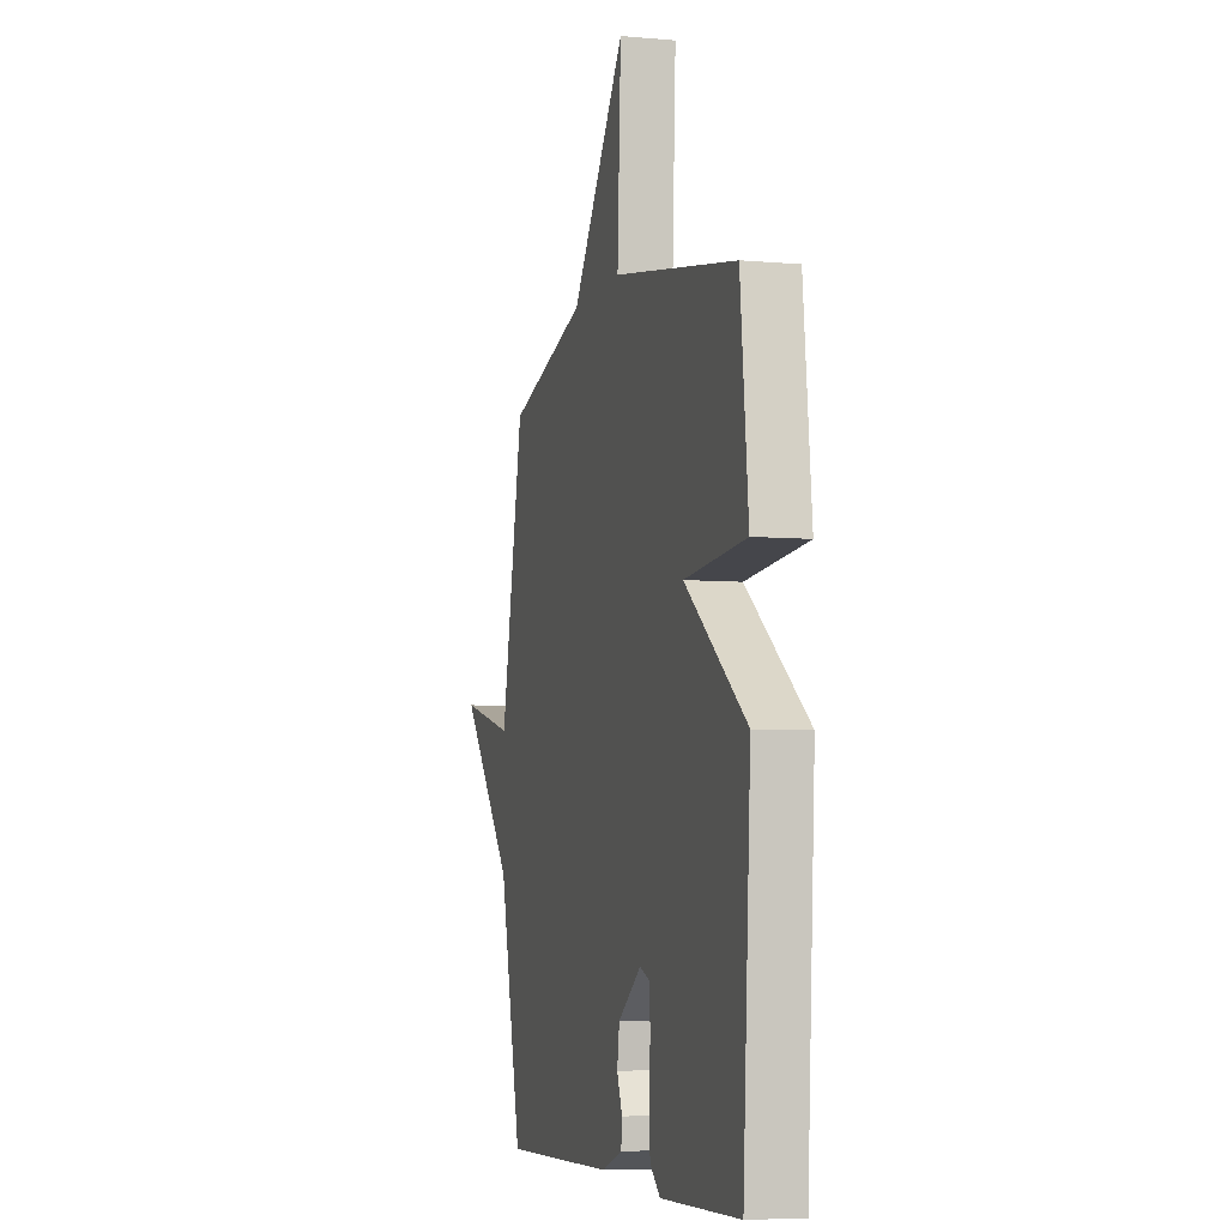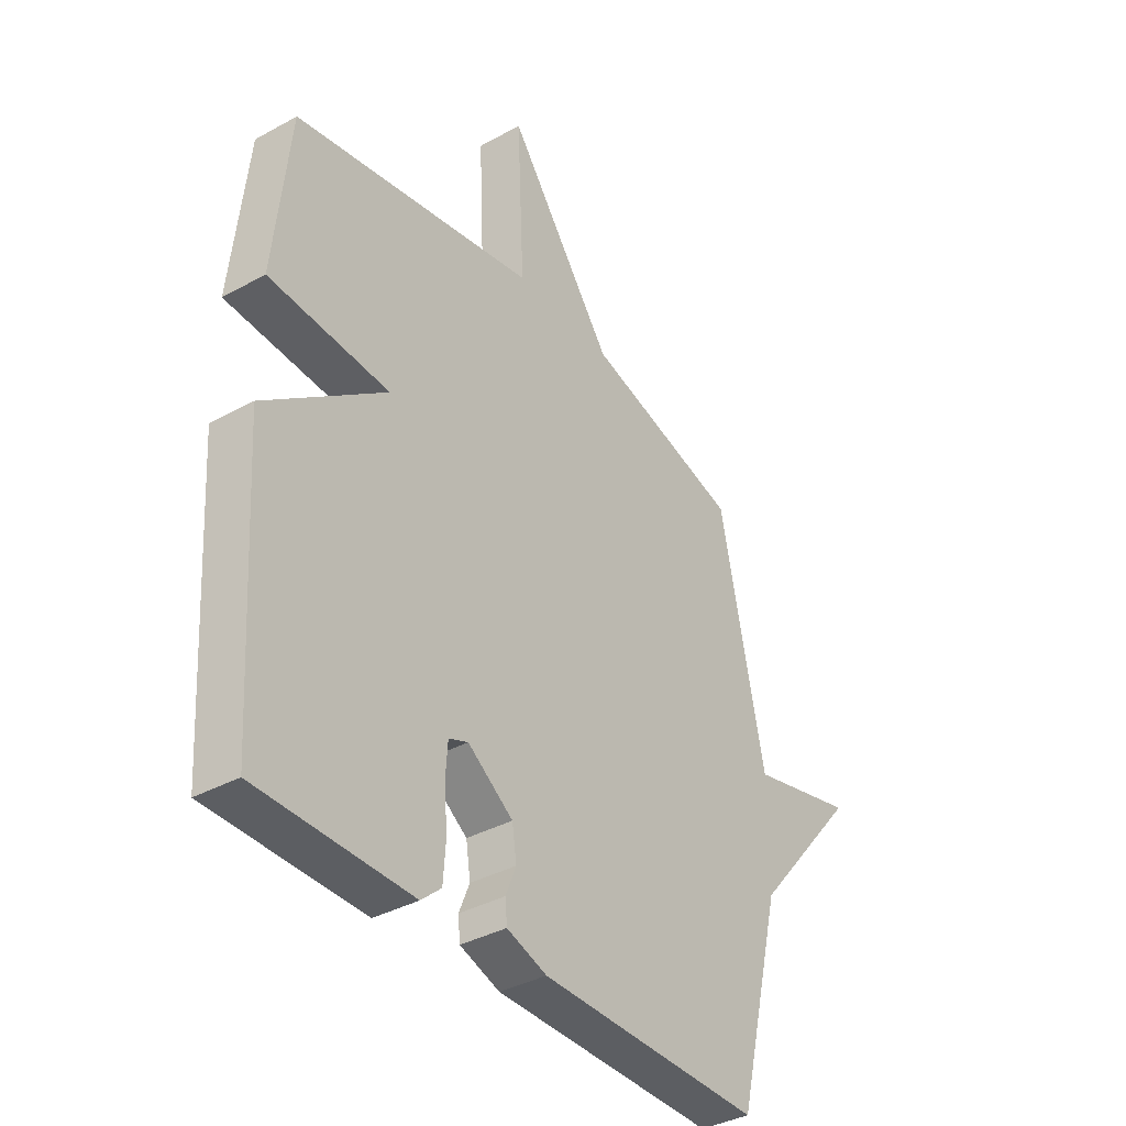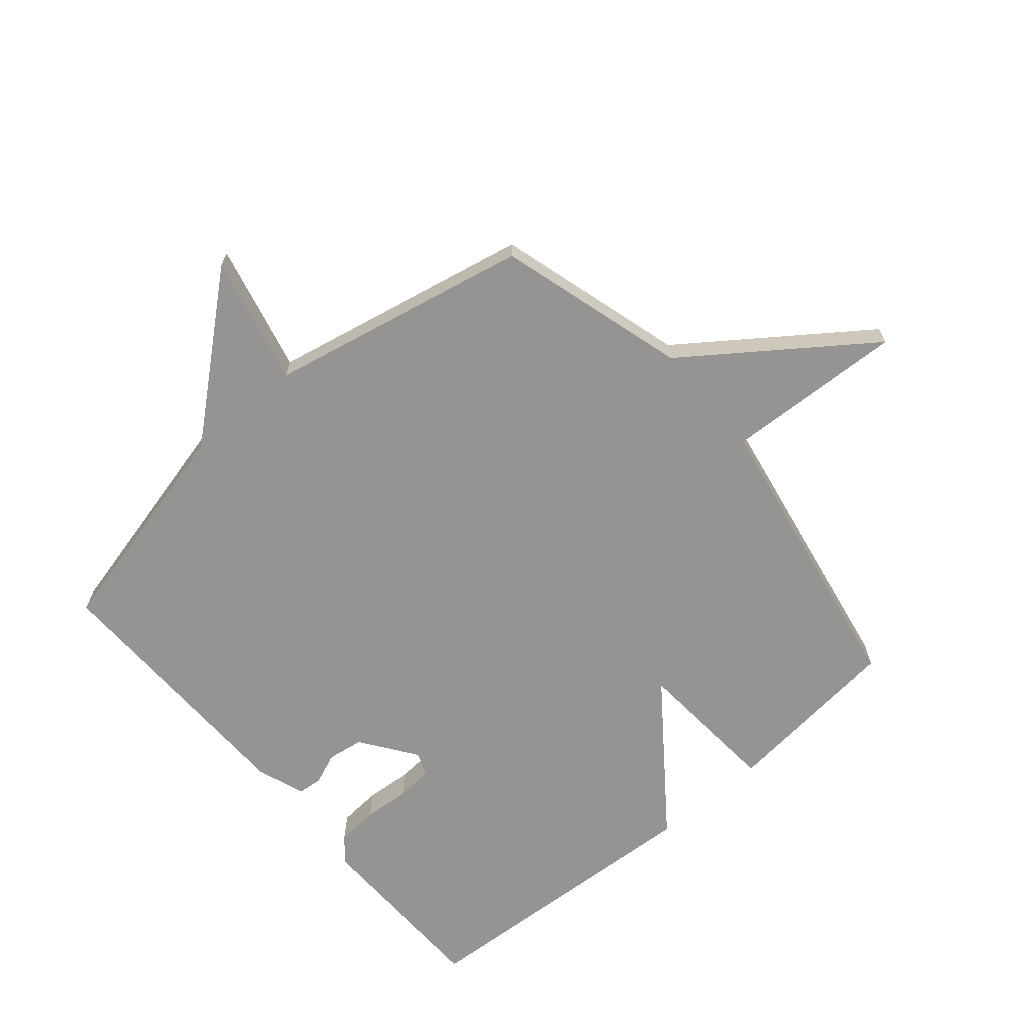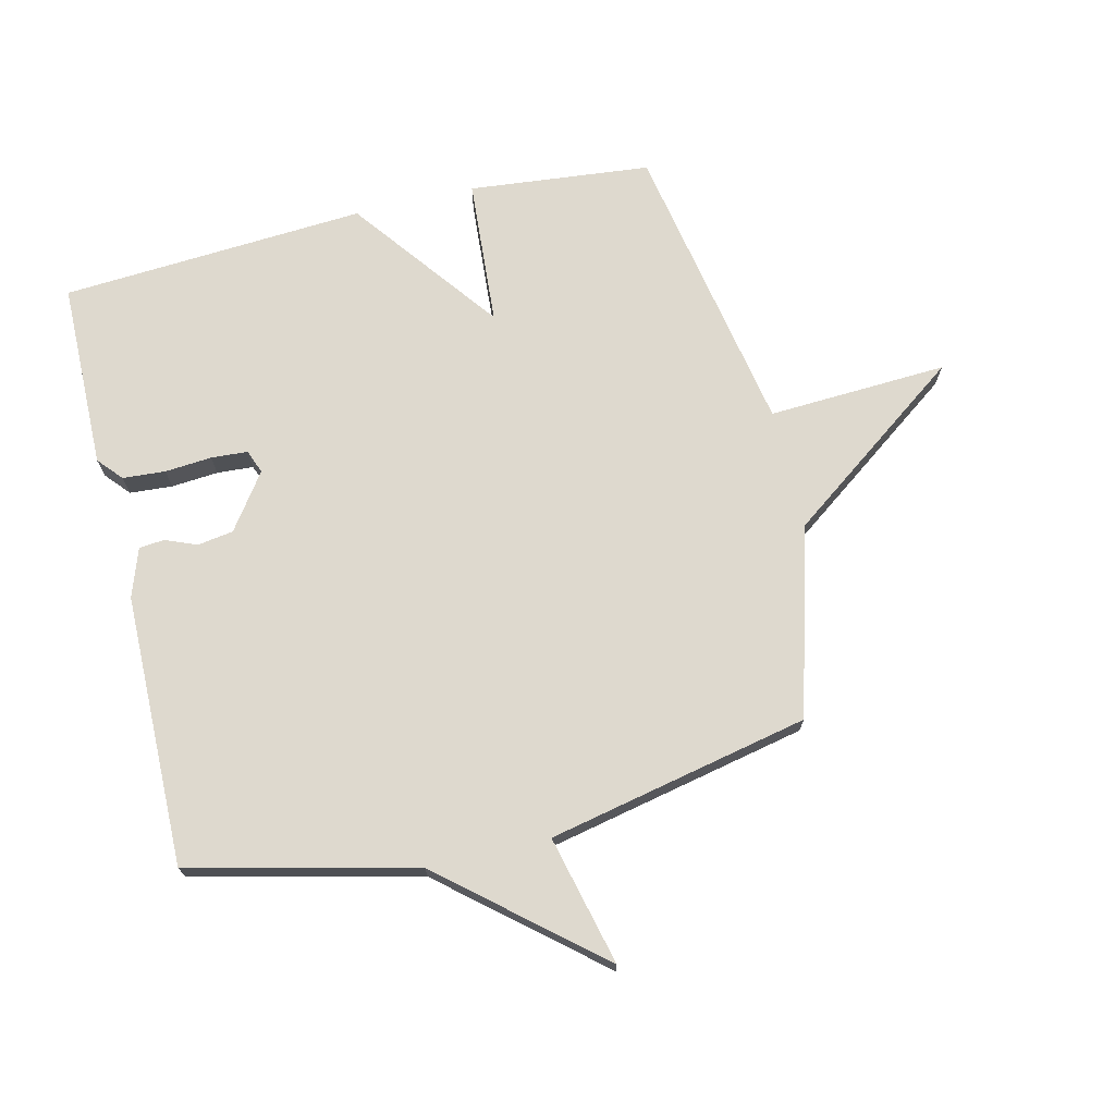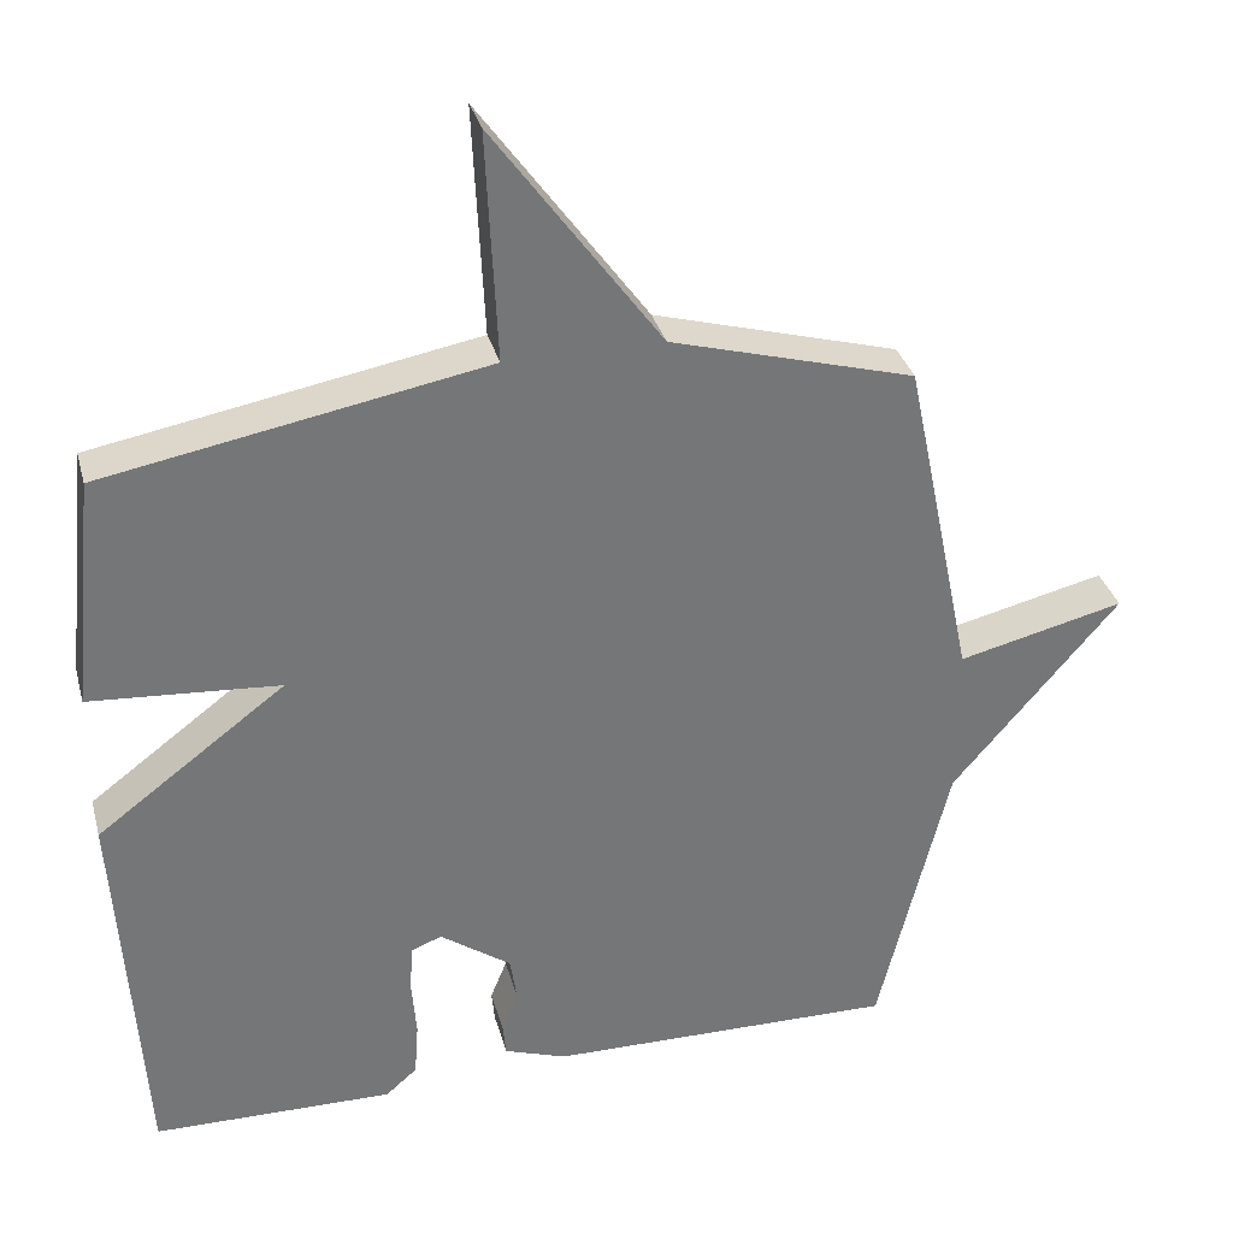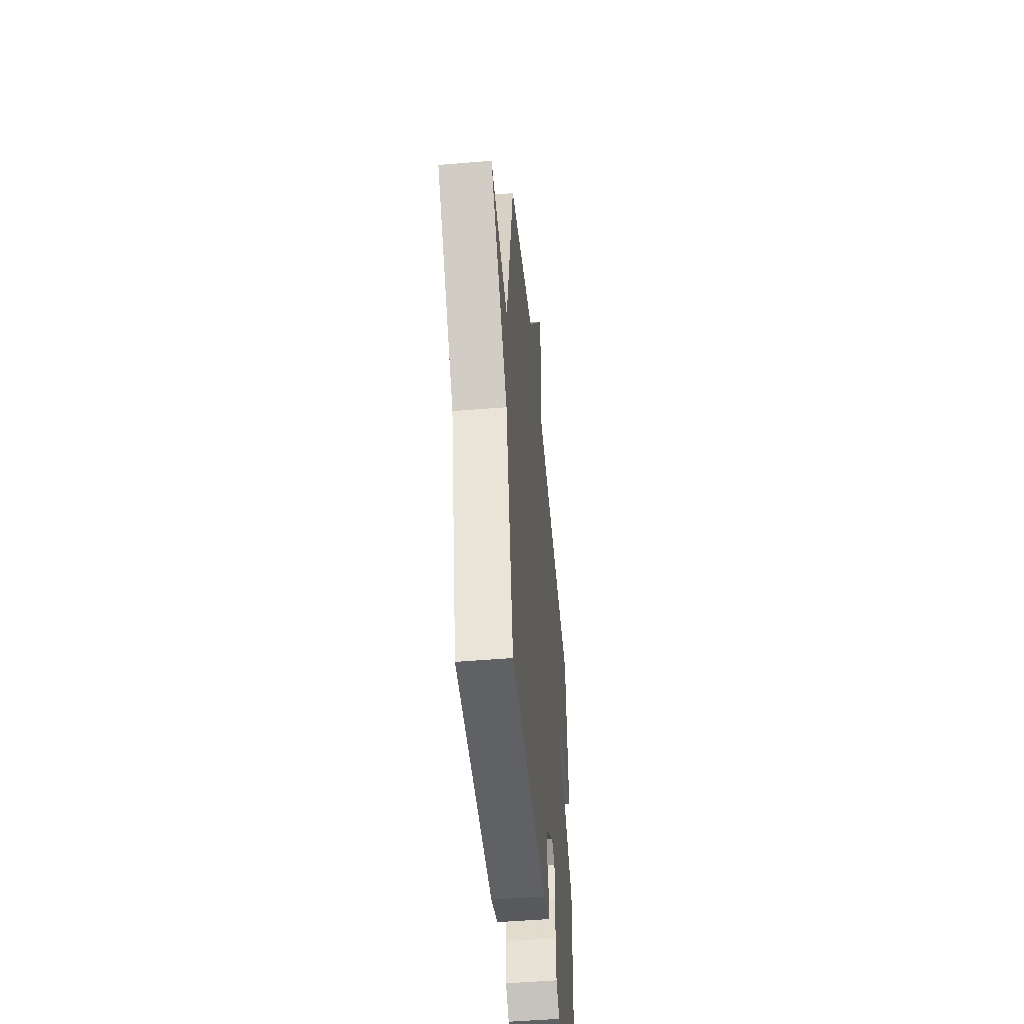
<metadata>
{"format":"obj","ext":"obj","renderer":"f3d","projection":"perspective","resolution":1024,"background":"white","views":[{"elev":-6.0,"azim":74.8,"up":"+Z"},{"elev":-37.0,"azim":125.5,"up":"+Z"},{"elev":-67.1,"azim":-49.5,"up":"+Y"},{"elev":71.4,"azim":-103.6,"up":"+Y"},{"elev":33.5,"azim":165.4,"up":"+Z"},{"elev":-49.1,"azim":-84.7,"up":"+Z"}]}
</metadata>
<code>
v -0.5 0.07 0.5
v -0.188 0.07 0.589
v 0.026 0.07 0.884
v 0.012 0.07 0.589
v 0.5 0.07 0.5
v 0.531 0.07 0.201
v 0.289 0.07 0.183
v 0.531 0.07 0.001
v 0.5 0.07 -0.5
v 0.192 0.07 -0.505
v 0.152 0.07 -0.47
v 0.147 0.07 -0.4
v 0.153 0.07 -0.323
v 0.149 0.07 -0.263
v 0.11 0.07 -0.248
v 0.019 0.07 -0.313
v 0.01 0.07 -0.372
v 0.031 0.07 -0.424
v 0.027 0.07 -0.465
v -0.053 0.07 -0.493
v -0.5 0.07 -0.5
v -0.59 0.07 -0.13
v -0.803 0.07 0.121
v -0.59 0.07 0.07
v -0.5 0 0.5
v -0.188 0 0.589
v 0.026 0 0.884
v 0.012 0 0.589
v 0.5 0 0.5
v 0.531 0 0.201
v 0.289 0 0.183
v 0.531 0 0.001
v 0.5 0 -0.5
v 0.192 0 -0.505
v 0.152 0 -0.47
v 0.147 0 -0.4
v 0.153 0 -0.323
v 0.149 0 -0.263
v 0.11 0 -0.248
v 0.019 0 -0.313
v 0.01 0 -0.372
v 0.031 0 -0.424
v 0.027 0 -0.465
v -0.053 0 -0.493
v -0.5 0 -0.5
v -0.59 0 -0.13
v -0.803 0 0.121
v -0.59 0 0.07
f 22 23 24
f 22 24 1
f 21 22 1
f 20 21 1
f 19 20 1
f 18 19 1
f 17 18 1
f 16 17 1 2
f 15 16 2
f 14 15 2
f 11 12 13
f 10 11 13
f 9 10 13
f 8 9 13
f 7 8 13
f 7 13 14
f 4 5 6 7
f 4 7 14 2
f 2 3 4
f 48 47 46
f 25 48 46
f 25 46 45
f 25 45 44
f 25 44 43
f 25 43 42
f 25 42 41
f 26 25 41 40
f 26 40 39
f 26 39 38
f 37 36 35
f 37 35 34
f 37 34 33
f 37 33 32
f 37 32 31
f 38 37 31
f 31 30 29 28
f 26 38 31 28
f 28 27 26
f 1 25 26 2
f 2 26 27 3
f 3 27 28 4
f 4 28 29 5
f 5 29 30 6
f 6 30 31 7
f 7 31 32 8
f 8 32 33 9
f 9 33 34 10
f 10 34 35 11
f 11 35 36 12
f 12 36 37 13
f 13 37 38 14
f 14 38 39 15
f 15 39 40 16
f 16 40 41 17
f 17 41 42 18
f 18 42 43 19
f 19 43 44 20
f 20 44 45 21
f 21 45 46 22
f 22 46 47 23
f 23 47 48 24
f 24 48 25 1

</code>
